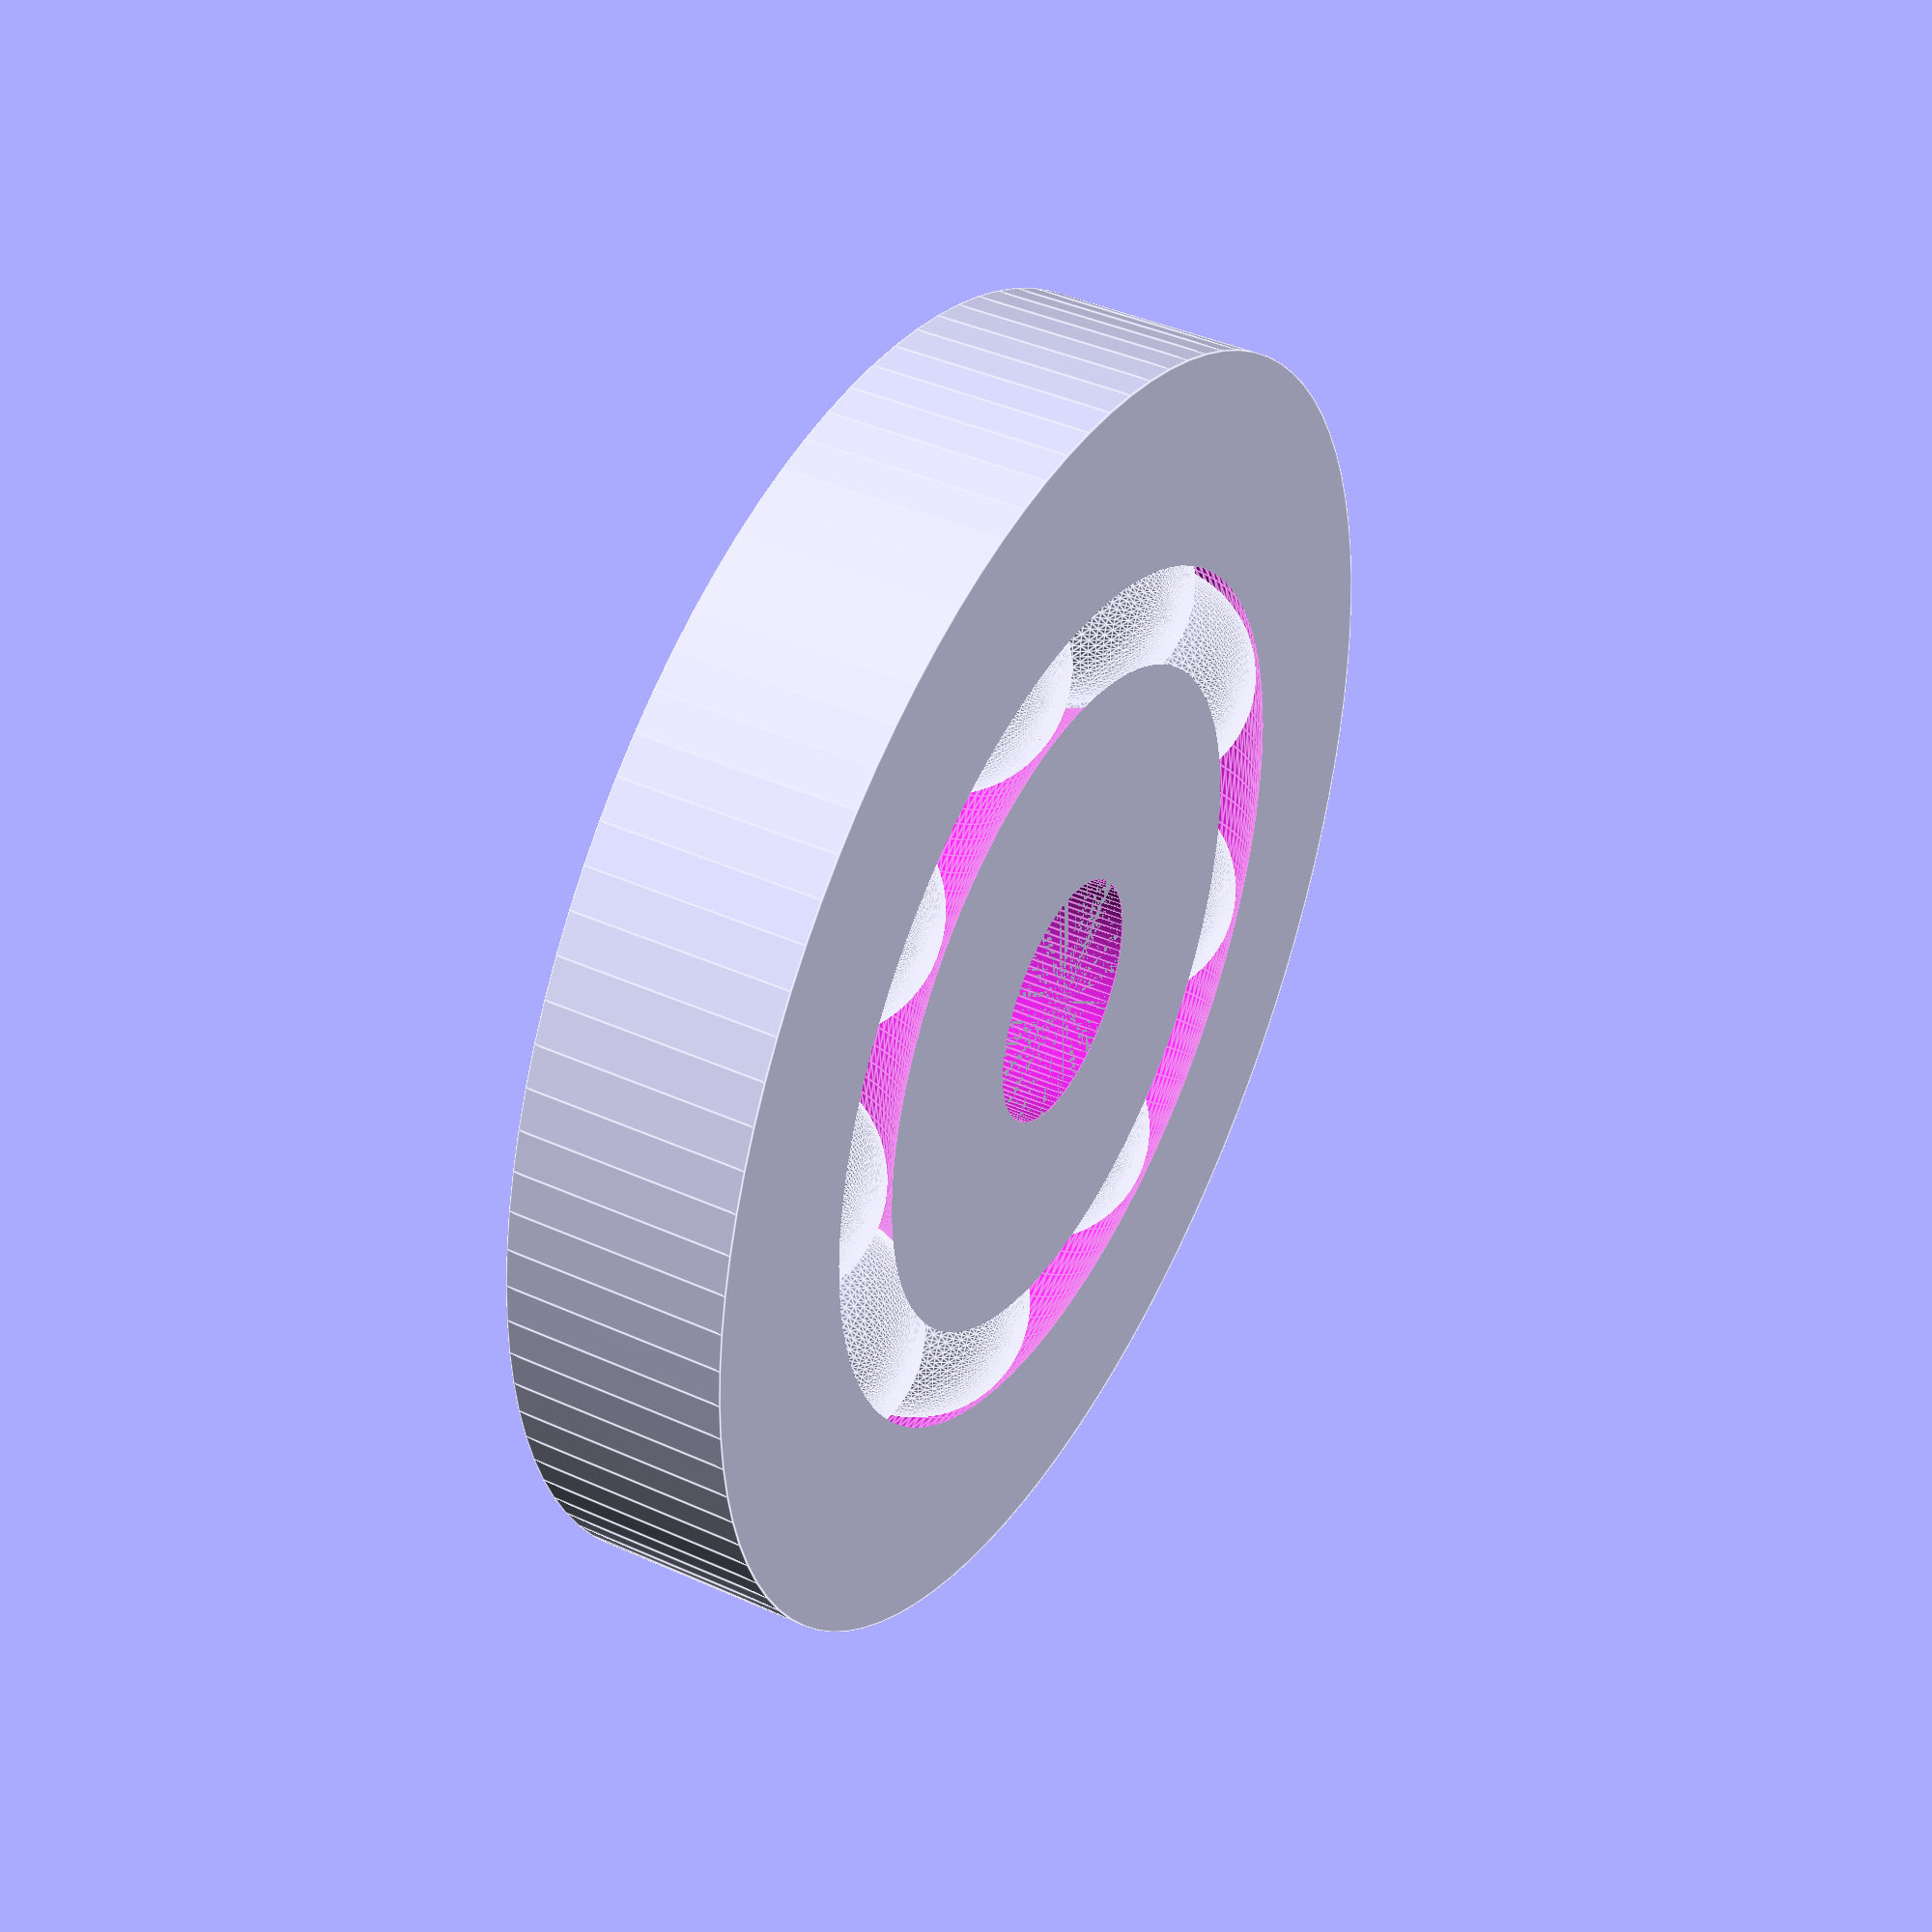
<openscad>
//2017 Nevit Dilmen 
//Ball bearings

spheres = 9;
$fn = 100;
outerDiameter = 50;
wallThickness = 5;
innerDiameter = 9.6;
sphereDiameter = 9;
ballCutoff = 0.3;
height = 8.5;
tolerance = 0.2;
for(i=[0:1/spheres:1]){
    render(convexity = 1){
    difference(){
    translate([sin(i*360)*((outerDiameter/2)-(wallThickness*2)),
               cos(i*360)*((outerDiameter/2)-(wallThickness*2)),0])
        sphere(sphereDiameter/2);
    translate([0,0,-(10+sphereDiameter/2-ballCutoff)])
        cylinder(h=10,r=outerDiameter);
        }
    }
}
difference(){
    translate([0,0,-(sphereDiameter/2)+ballCutoff])
        cylinder(h=height,r=outerDiameter/2);//main Cylinder
    translate([0,0,-(sphereDiameter/2)+ballCutoff])
        cylinder(h=height,r=innerDiameter/2);//inner Cylinder
    rotate_extrude(convexity = 2) {
        translate([(outerDiameter/2)-(wallThickness*2),0,0])
            circle(sphereDiameter/2+tolerance);//torus
        }
}

</openscad>
<views>
elev=318.8 azim=35.1 roll=298.6 proj=p view=edges
</views>
